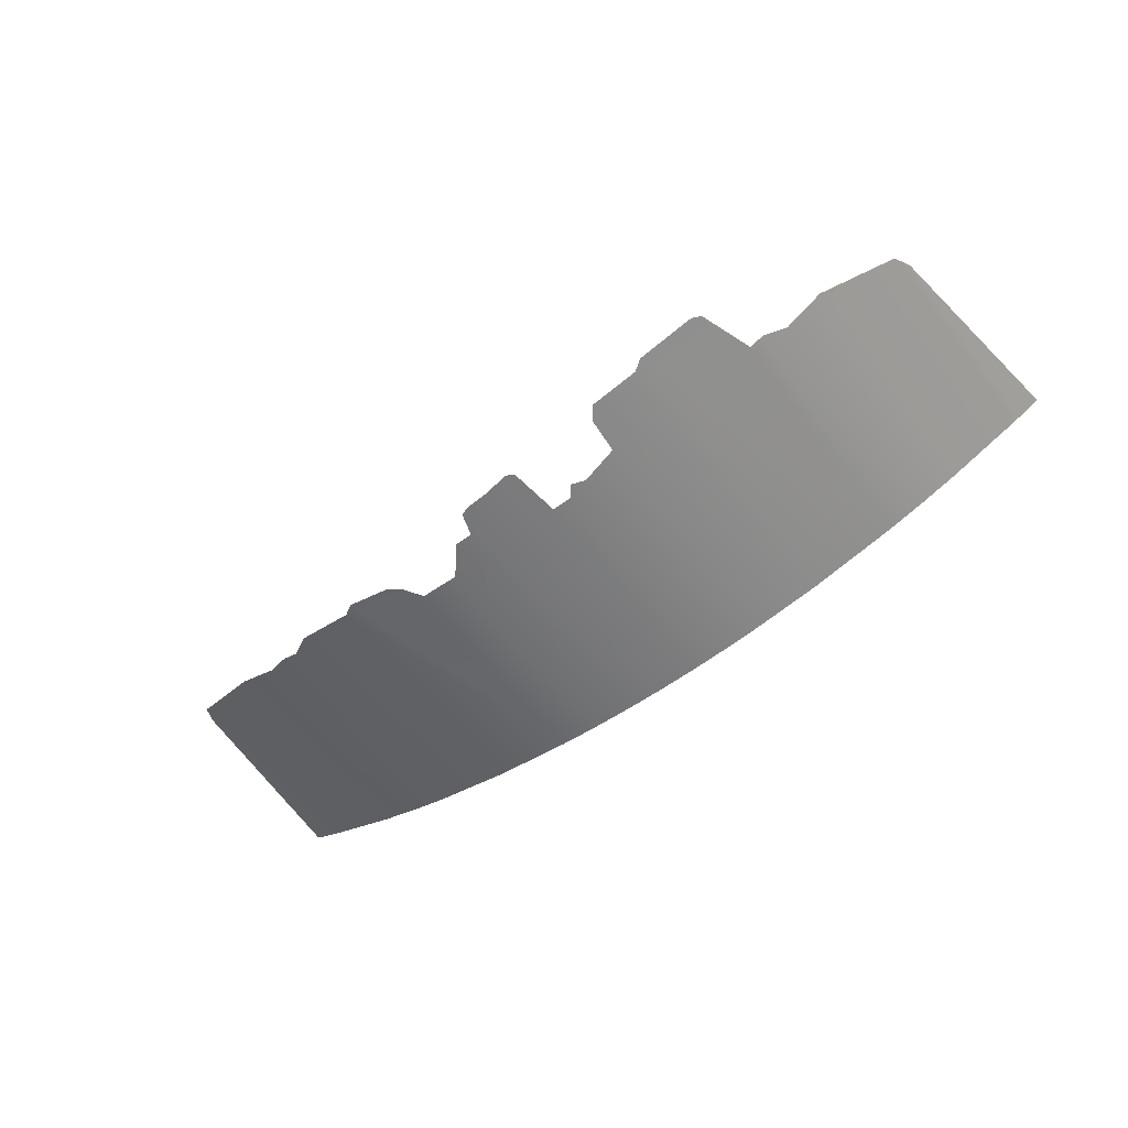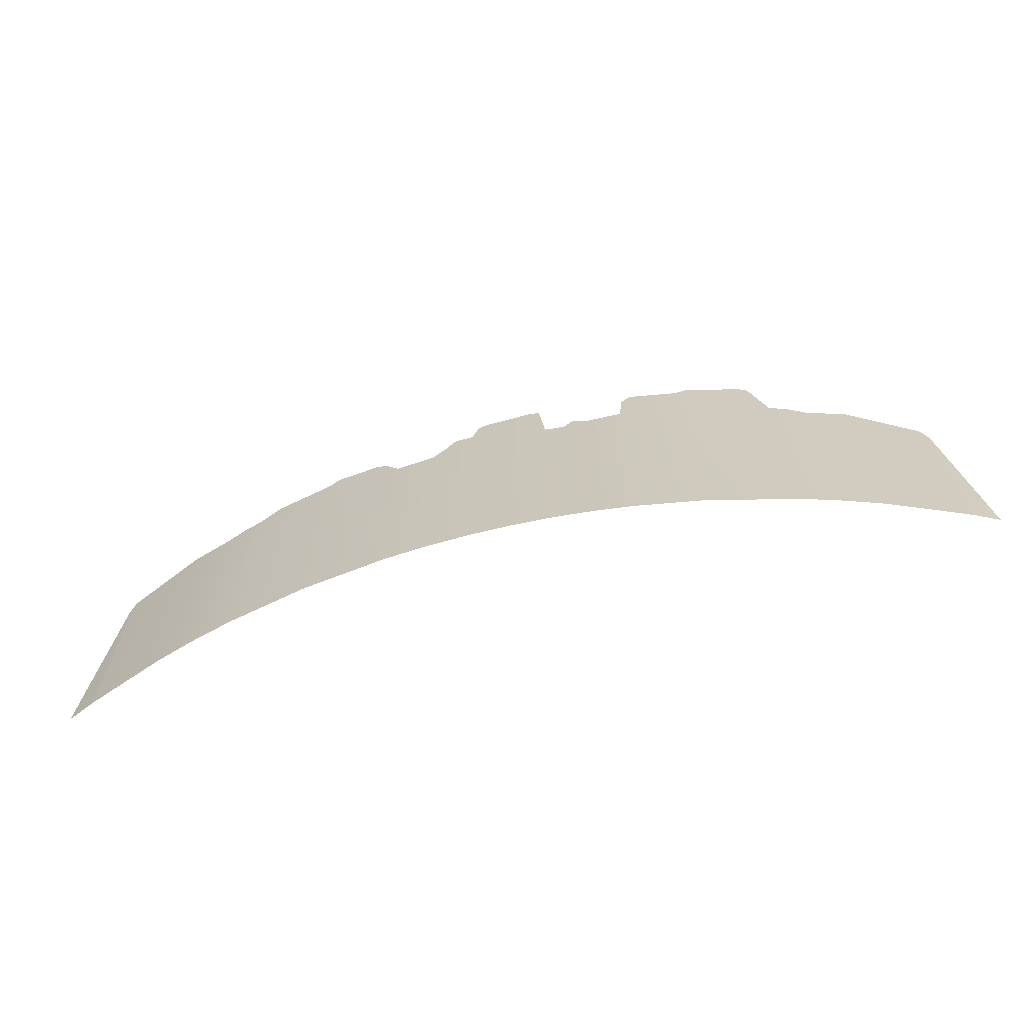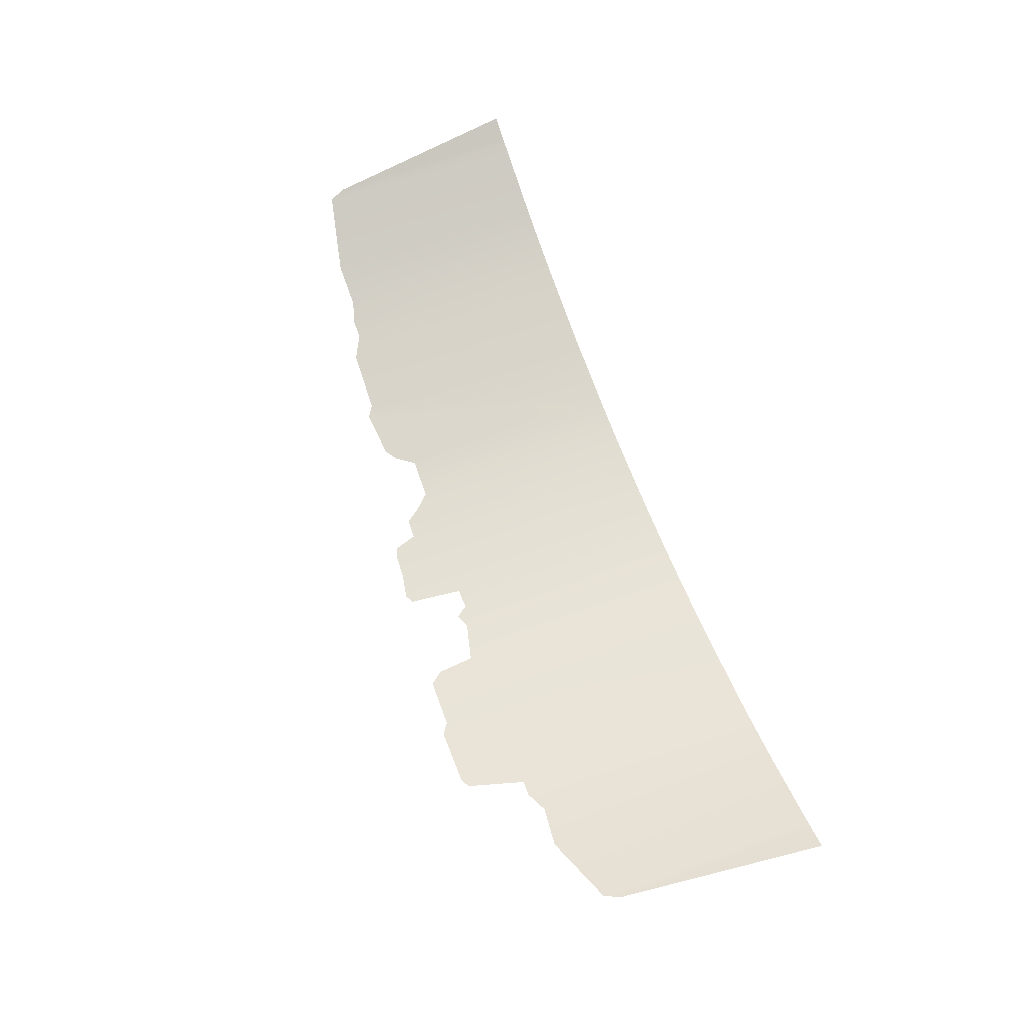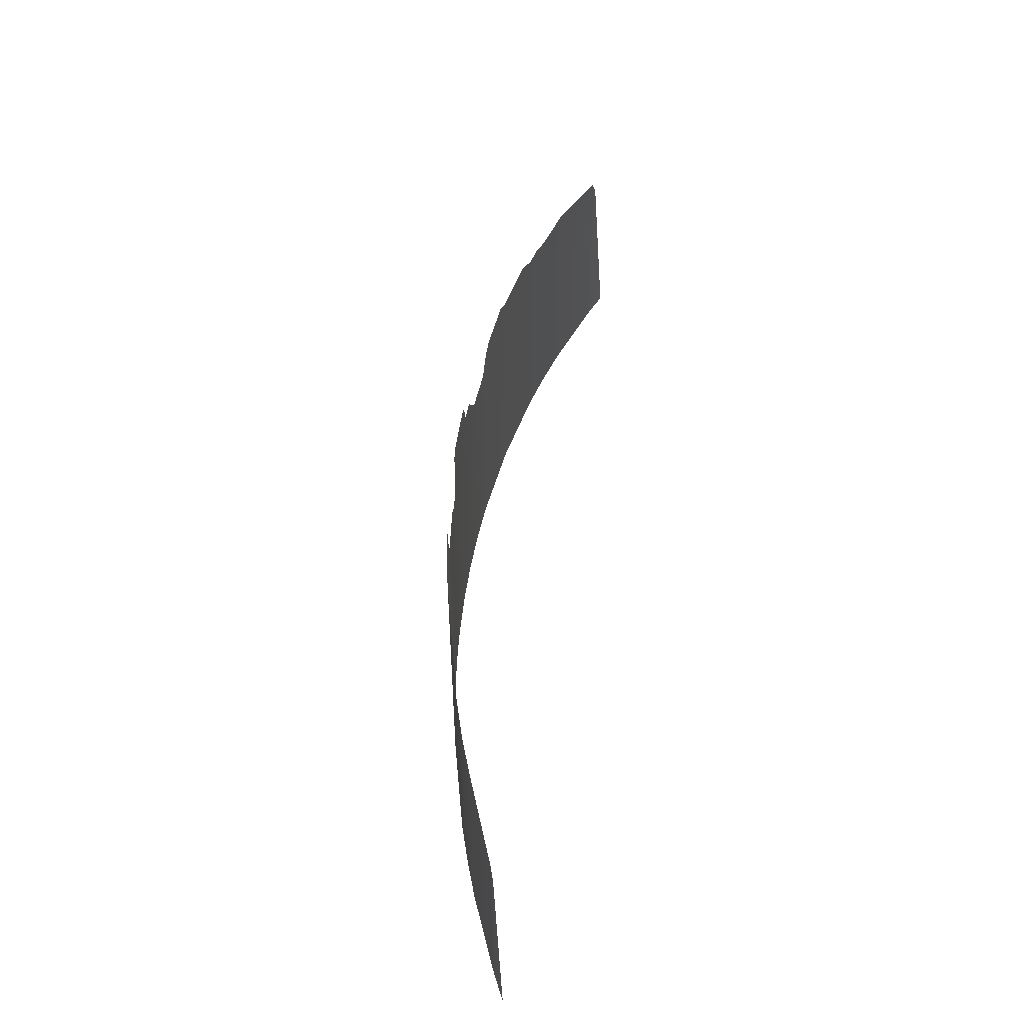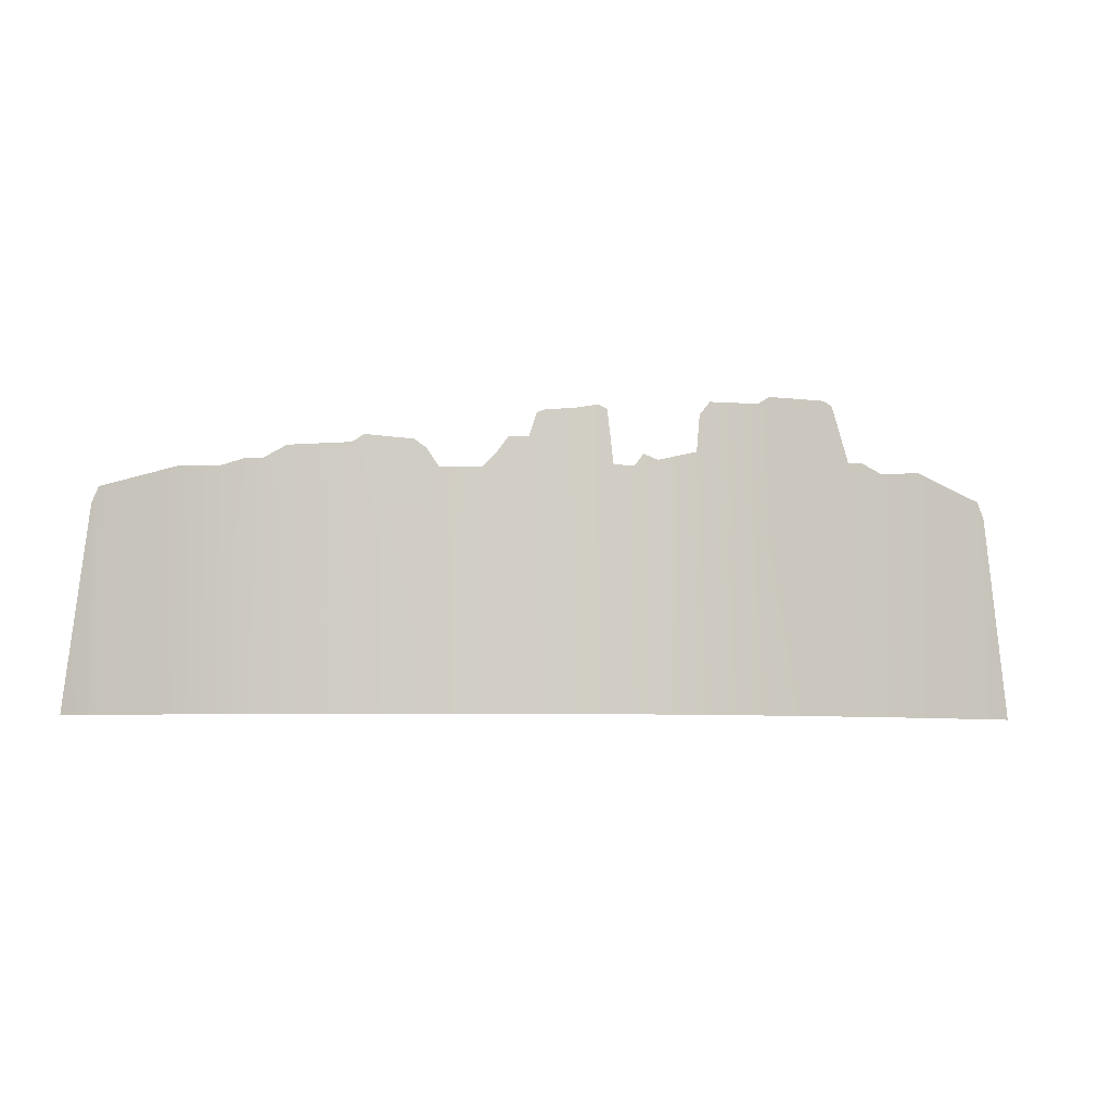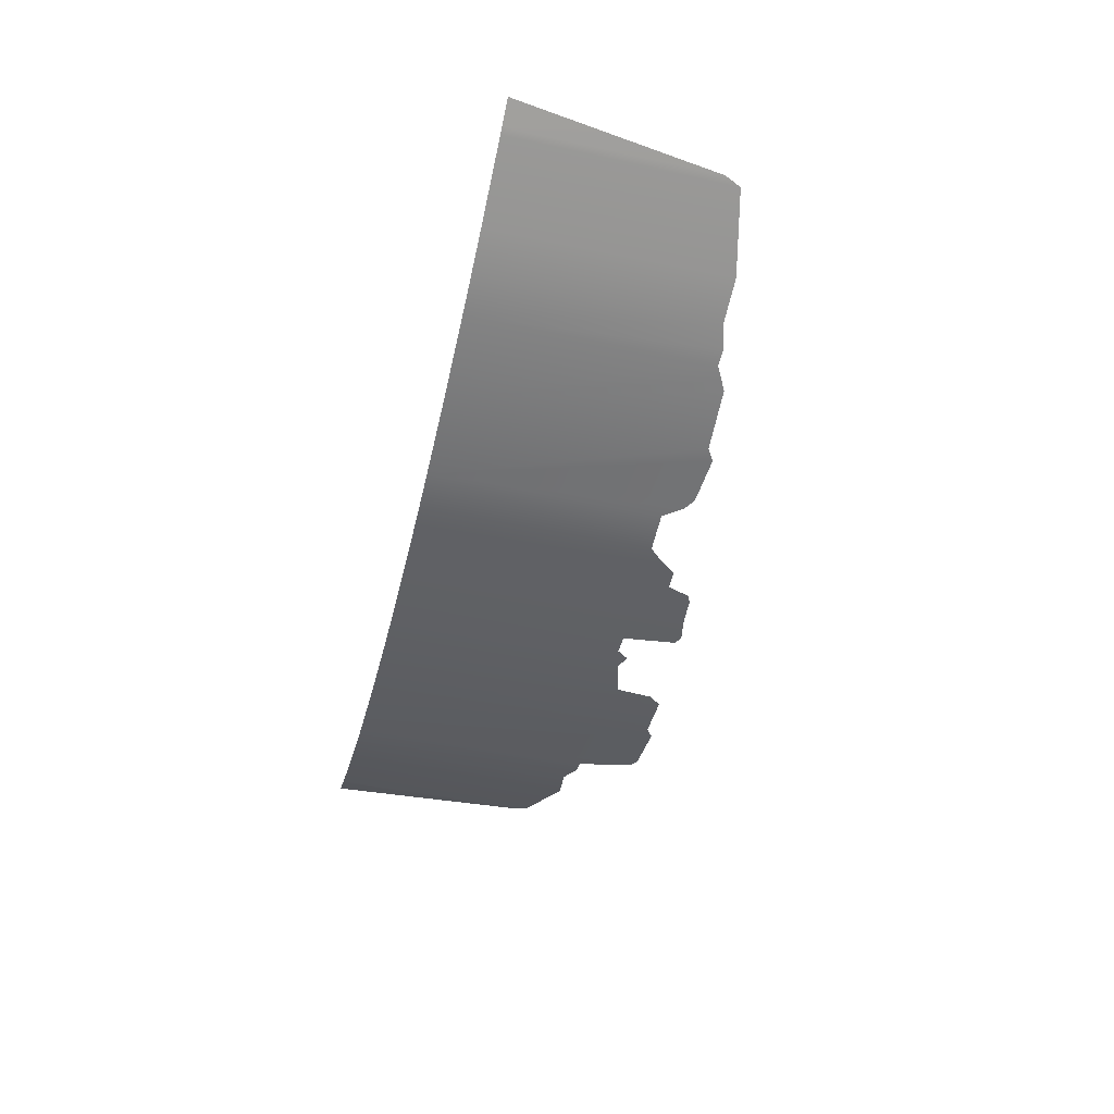
<metadata>
{"format":"obj","ext":"obj","renderer":"f3d","projection":"perspective","resolution":1024,"background":"white","views":[{"elev":-57.5,"azim":-143.0,"up":"+Z"},{"elev":-66.5,"azim":-166.5,"up":"+Y"},{"elev":66.2,"azim":-110.4,"up":"+Z"},{"elev":52.7,"azim":-82.6,"up":"+Y"},{"elev":-6.7,"azim":172.5,"up":"+Y"},{"elev":-47.7,"azim":76.7,"up":"+Z"}]}
</metadata>
<code>
g SM_Env_BackgroundCard_03
v -9.468 -3.781 1.049
v -8.983 0.3244 0.8297
v -9.03 -3.781 0.8505
v -8.874 -3.781 0.7824
v -8.834 0.6607 0.7651
v -7.366 -3.781 0.1955
v -7.396 1.153 0.2062
v -6.59 -3.781 -0.05888
v -6.577 1.061 -0.06282
v -6.137 1.252 -0.193
v -5.829 -3.781 -0.2783
v -5.826 1.241 -0.2791
v -5.482 2.356 -0.3689
v -5.302 2.455 -0.4135
v -4.135 2.457 -0.665
v -3.987 -3.781 -0.6924
v -3.905 2.304 -0.7069
v -2.913 2.289 -0.8598
v -2.702 2.028 -0.8864
v -2.637 1.295 -0.8942
v -2.6 -3.781 -0.8986
v -1.886 -3.781 -0.9704
v -1.859 1.107 -0.9727
v -1.576 1.217 -0.9945
v -1.398 0.9817 -1.006
v -1.37 -3.781 -1.008
v -0.9706 -3.781 -1.029
v -0.9876 0.9896 -1.028
v -0.8659 2.065 -1.033
v -0.6978 2.148 -1.039
v -0.1985 -3.781 -1.049
v -0.1985 2.062 -1.049
v 0.3215 2.031 -1.048
v 0.4967 1.963 -1.044
v 0.6259 -3.781 -1.041
v 0.6424 1.506 -1.041
v 1.032 1.498 -1.026
v 1.237 1.217 -1.016
v 1.531 0.906 -0.9976
v 1.551 -3.781 -0.9962
v 2.345 -3.781 -0.9269
v 2.343 0.8871 -0.9271
v 2.598 1.264 -0.8988
v 2.829 1.428 -0.8706
v 3.759 1.523 -0.7323
v 3.999 1.373 -0.6901
v 4.036 -3.781 -0.6835
v 5.216 1.336 -0.4344
v 5.403 1.237 -0.3886
v 5.671 1.09 -0.3204
v 5.689 -3.781 -0.3157
v 5.995 1.101 -0.2329
v 6.454 0.9706 -0.1002
v 6.473 -3.781 -0.0944
v 7.311 -3.781 0.1764
v 7.309 0.9791 0.1758
v 8.855 -3.781 0.7745
v 8.827 0.6441 0.7621
v 8.994 -3.781 0.8345
v 8.962 0.3244 0.8208
v 9.468 -3.781 1.049
f 2 1 3
f 4 2 3
f 5 2 4
f 6 5 4
f 7 5 6
f 8 7 6
f 9 7 8
f 9 8 10
f 8 11 10
f 12 10 11
f 12 11 13
f 13 11 14
f 14 11 15
f 11 16 15
f 17 15 16
f 17 16 18
f 18 16 19
f 19 16 20
f 21 20 16
f 22 20 21
f 23 20 22
f 23 22 24
f 24 22 25
f 26 25 22
f 27 25 26
f 28 25 27
f 28 27 29
f 29 27 30
f 27 31 30
f 32 30 31
f 32 31 33
f 33 31 34
f 31 35 34
f 36 34 35
f 36 35 37
f 37 35 38
f 38 35 39
f 40 39 35
f 40 41 39
f 39 41 42
f 42 41 43
f 43 41 44
f 44 41 45
f 45 41 46
f 47 46 41
f 46 47 48
f 48 47 49
f 49 47 50
f 51 50 47
f 50 51 52
f 52 51 53
f 54 53 51
f 54 55 53
f 53 55 56
f 55 57 56
f 56 57 58
f 57 59 58
f 58 59 60
f 59 61 60

</code>
